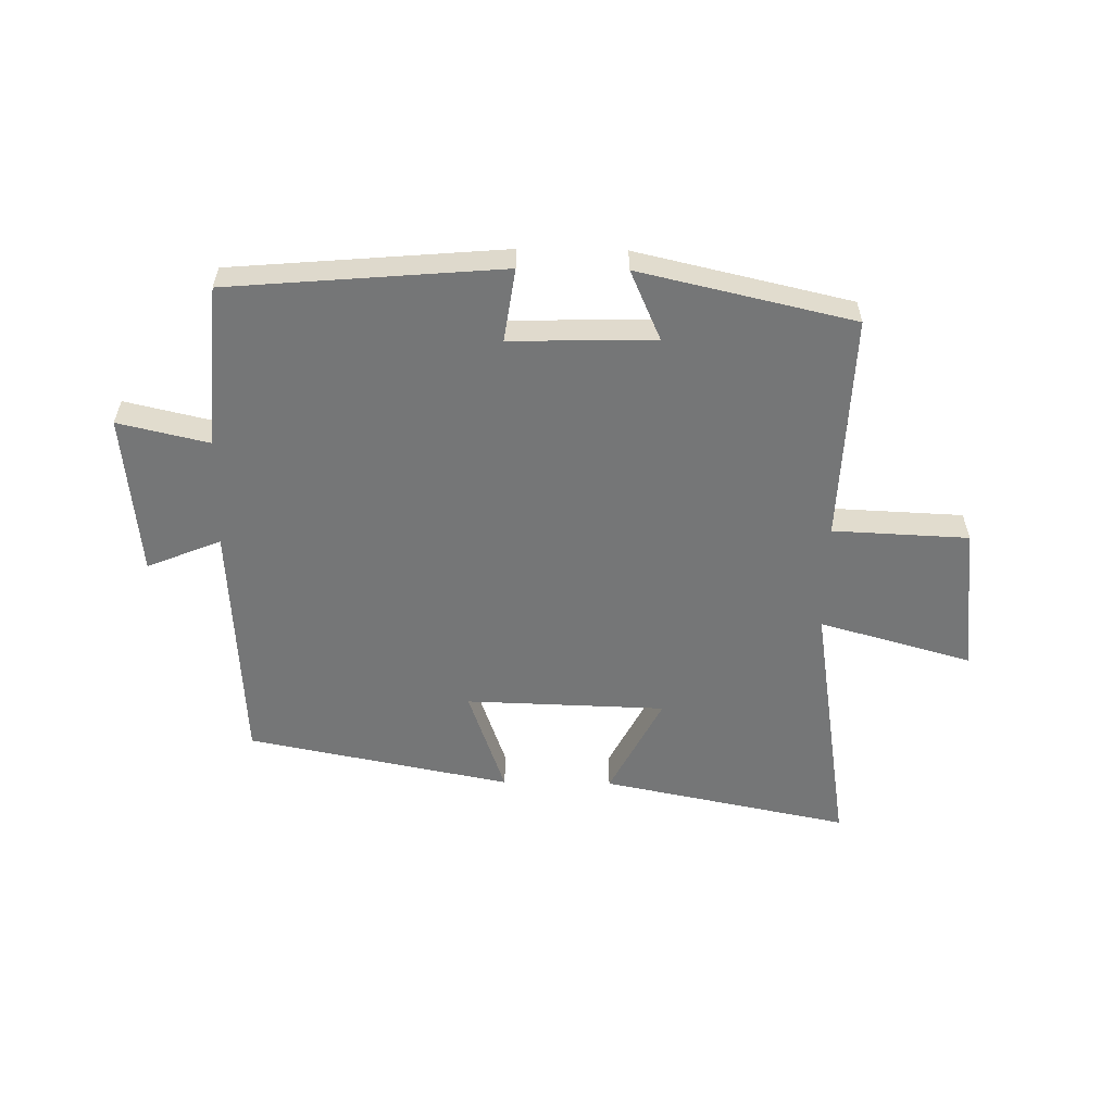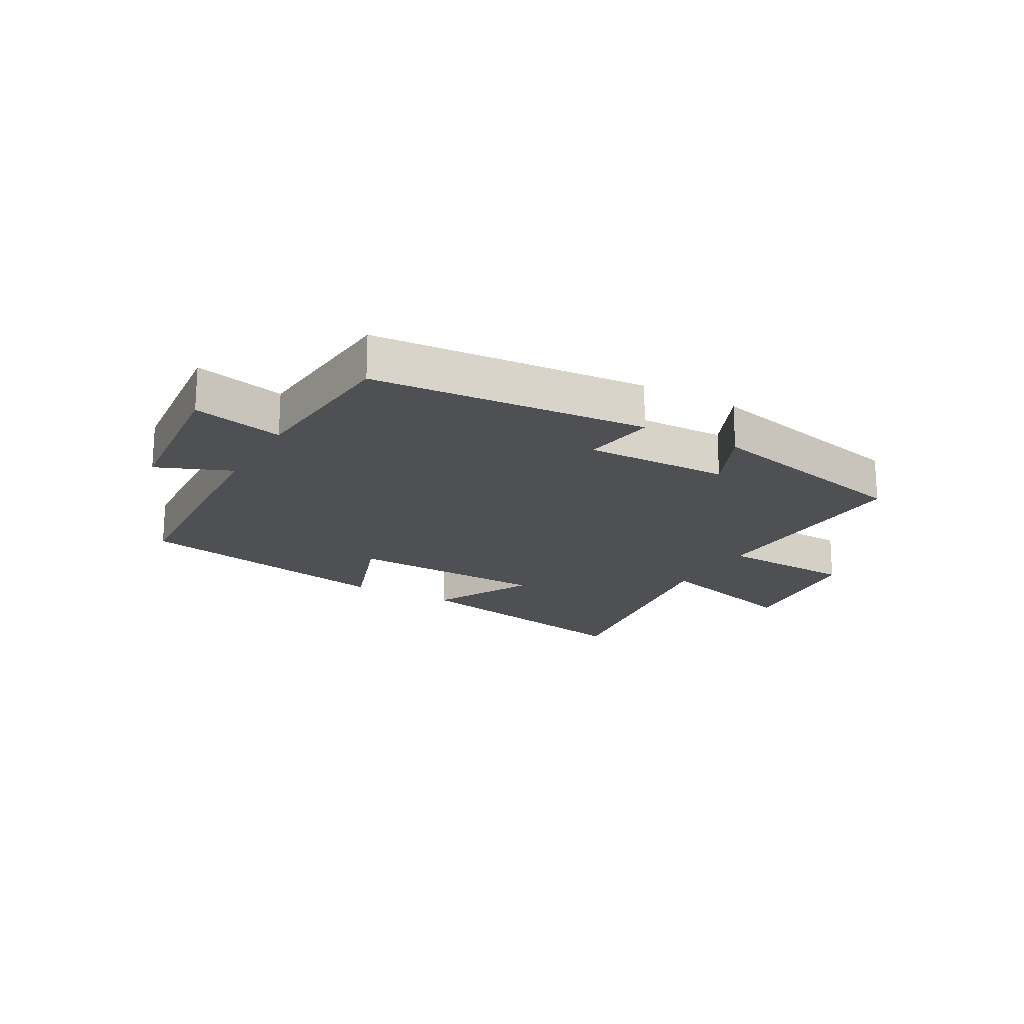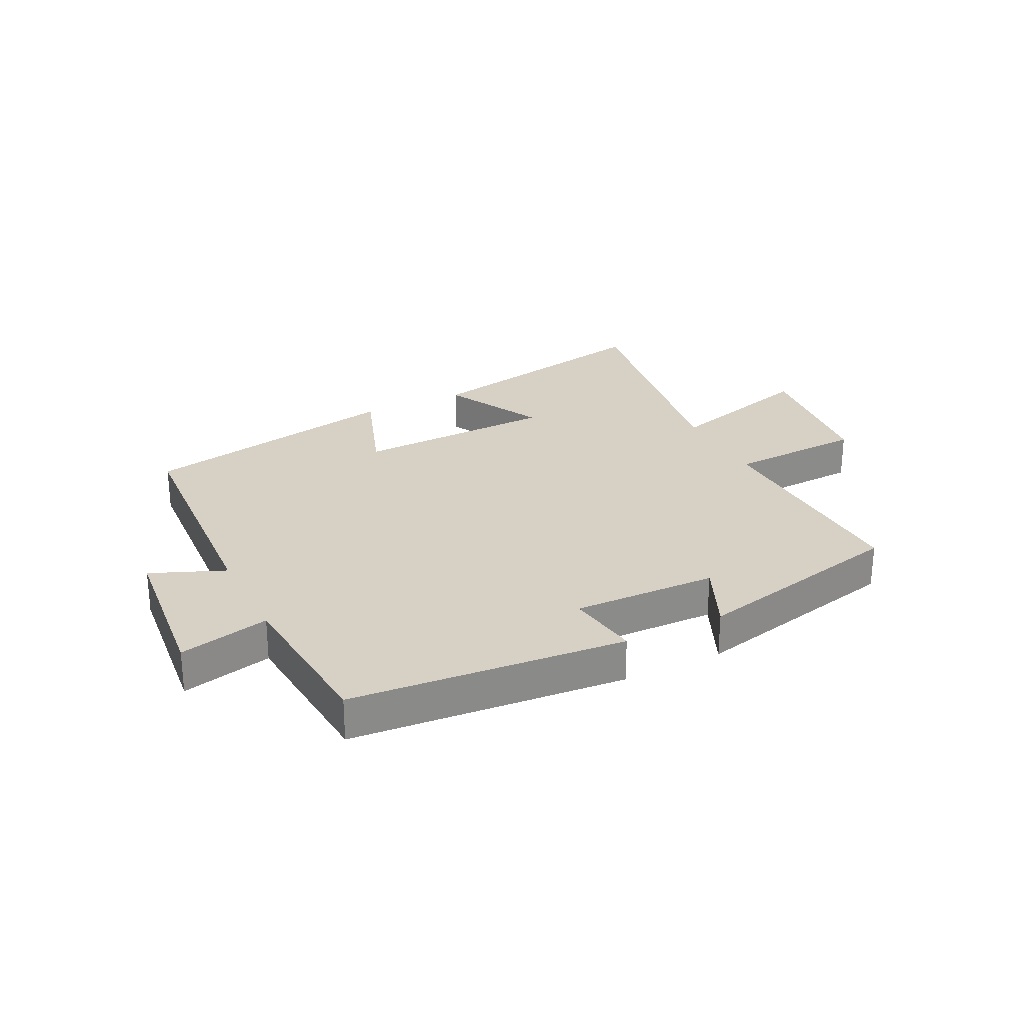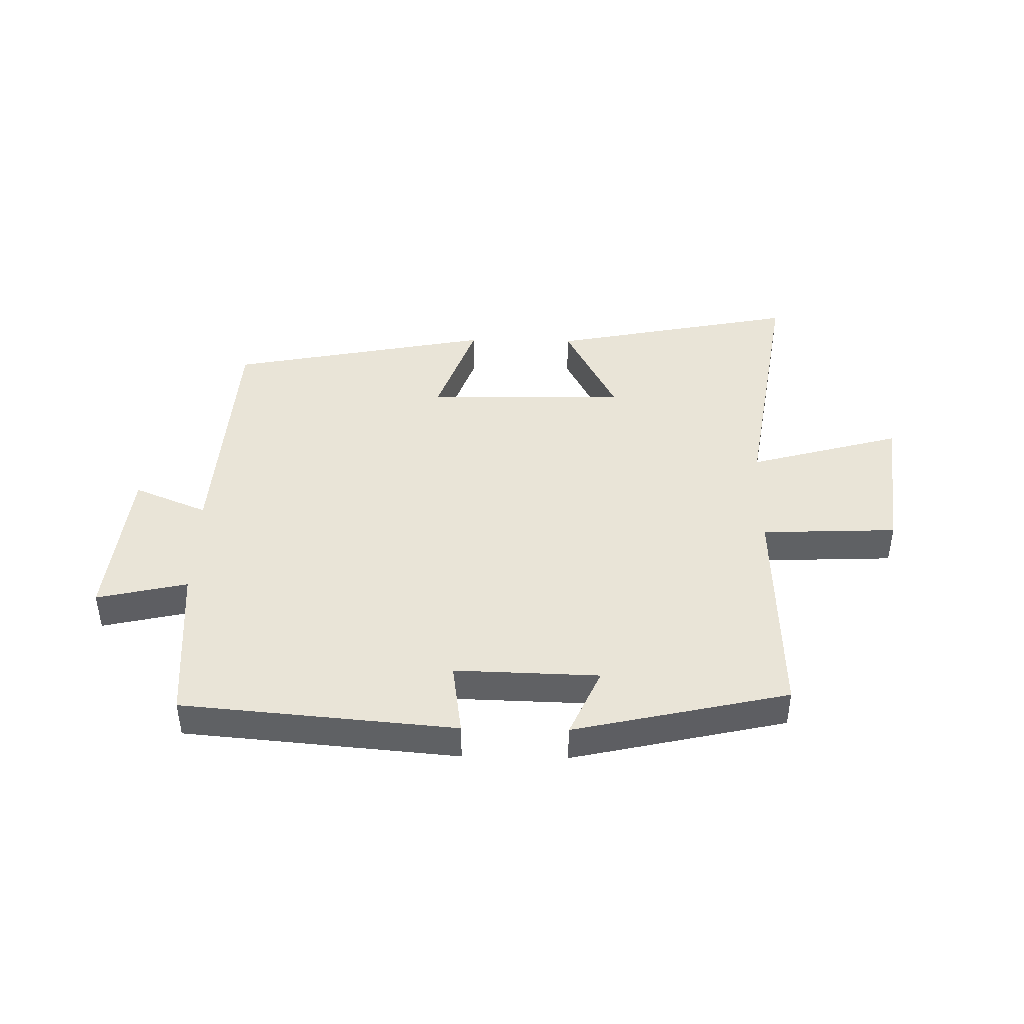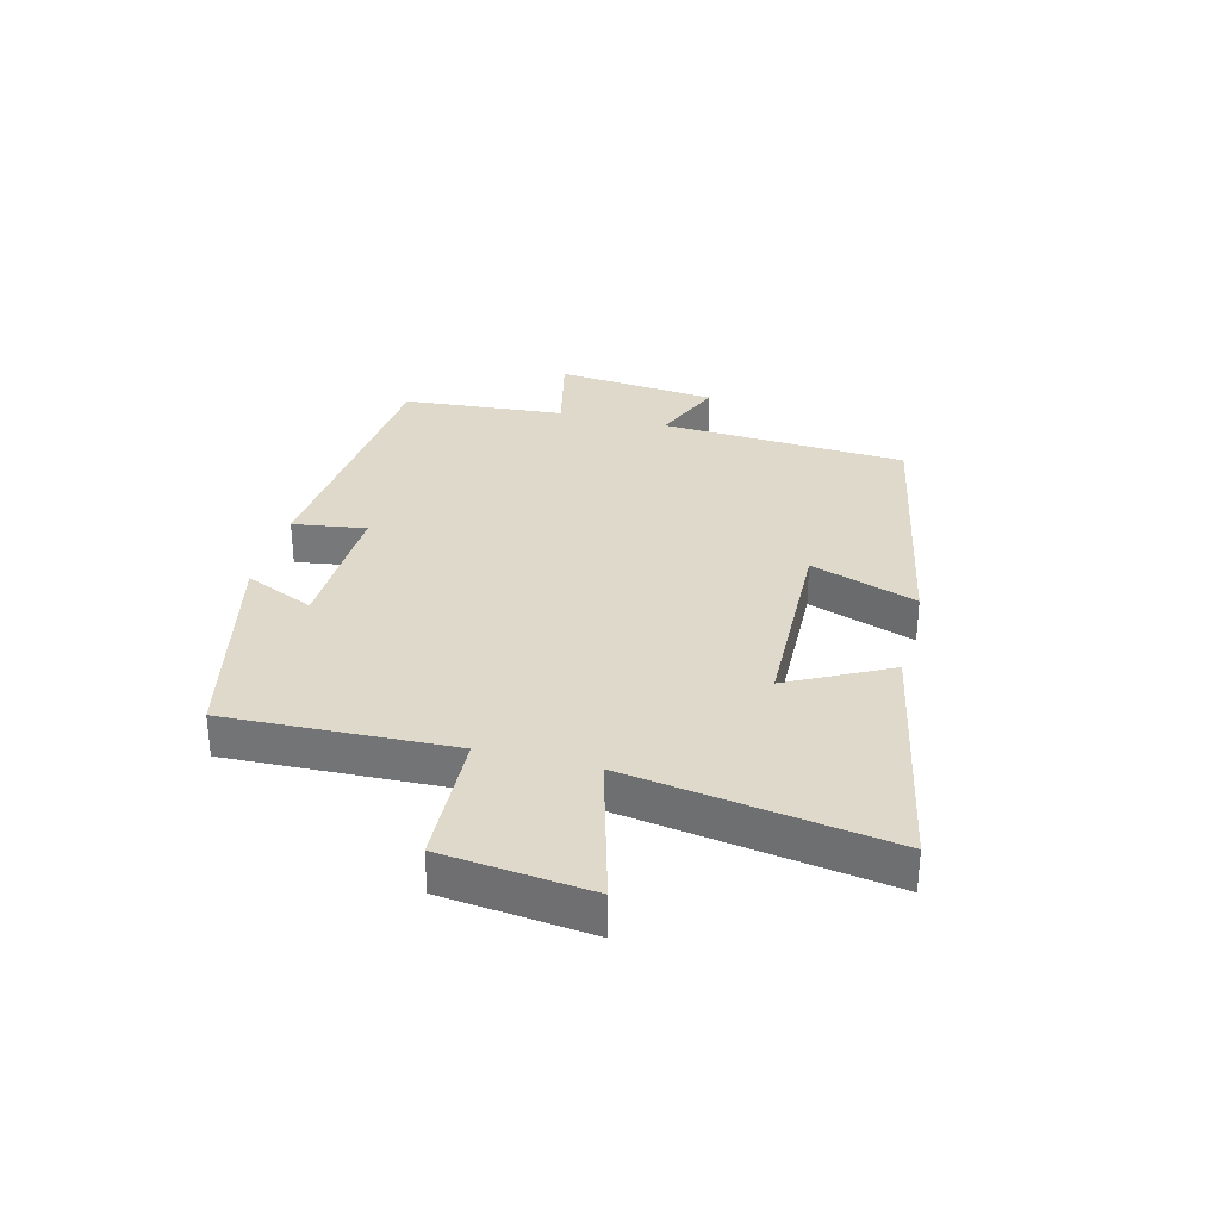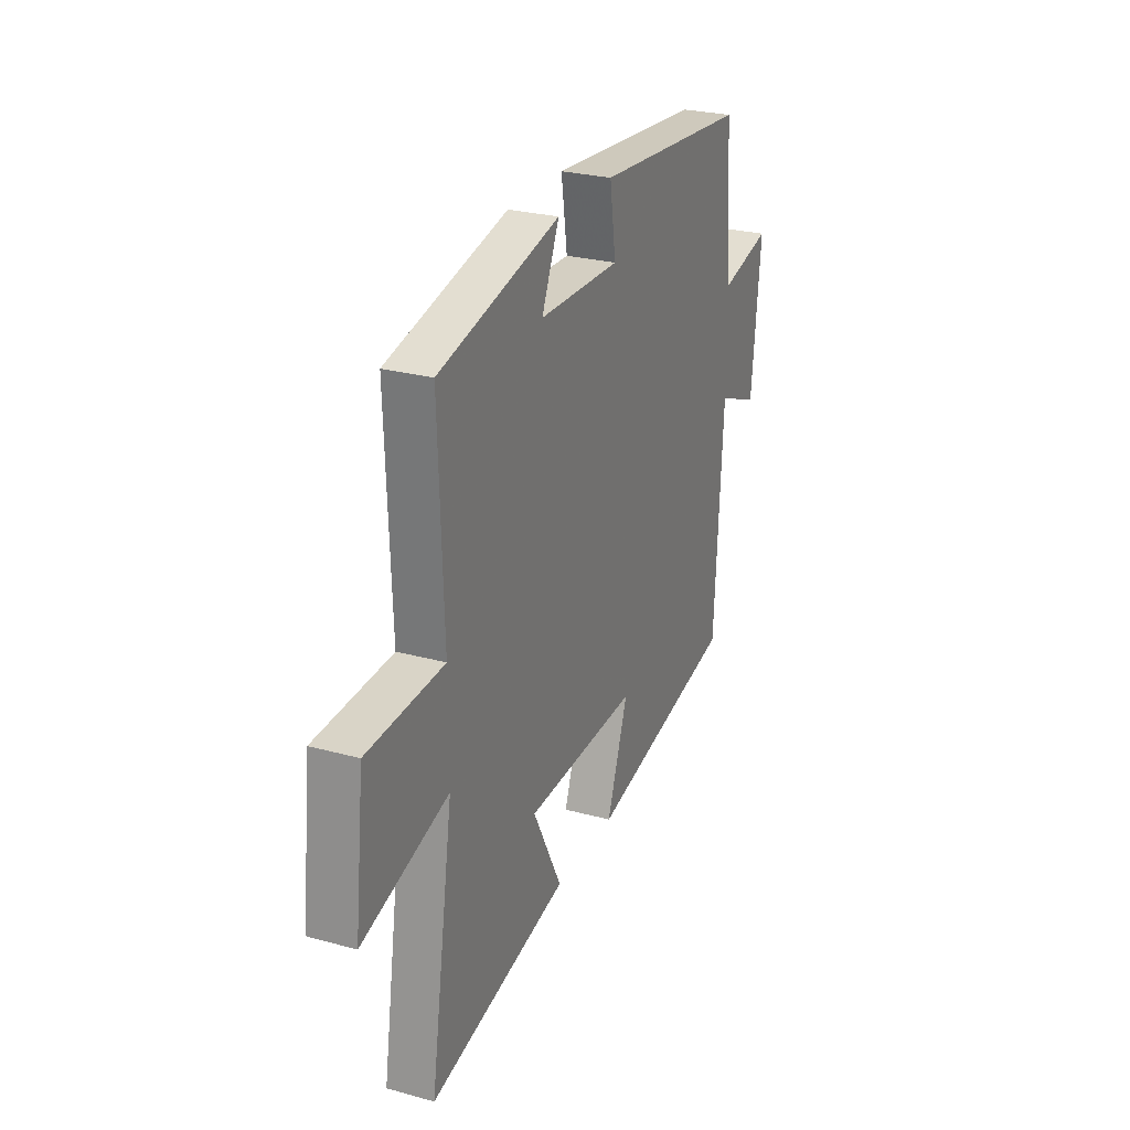
<metadata>
{"format":"obj","ext":"obj","renderer":"f3d","projection":"perspective","resolution":1024,"background":"white","views":[{"elev":-56.7,"azim":-0.9,"up":"+Y"},{"elev":-19.0,"azim":-29.6,"up":"+Y"},{"elev":26.8,"azim":-26.5,"up":"+Y"},{"elev":43.2,"azim":1.2,"up":"+Y"},{"elev":31.8,"azim":104.4,"up":"+Y"},{"elev":26.6,"azim":113.2,"up":"+Z"}]}
</metadata>
<code>
v -0.475 0.07 -0.413
v -0.5 0.07 0.002
v -0.624 0.07 -0.049
v -0.652 0.07 0.223
v -0.5 0.07 0.188
v -0.478 0.07 0.461
v -0.018 0.07 0.5
v -0.036 0.07 0.377
v 0.206 0.07 0.383
v 0.154 0.07 0.5
v 0.514 0.07 0.418
v 0.5 0.07 0.038
v 0.728 0.07 0.028
v 0.756 0.07 -0.22
v 0.5 0.07 -0.148
v 0.569 0.07 -0.584
v 0.153 0.07 -0.5
v 0.24 0.07 -0.331
v -0.096 0.07 -0.321
v -0.033 0.07 -0.5
v -0.475 0 -0.413
v -0.5 0 0.002
v -0.624 0 -0.049
v -0.652 0 0.223
v -0.5 0 0.188
v -0.478 0 0.461
v -0.018 0 0.5
v -0.036 0 0.377
v 0.206 0 0.383
v 0.154 0 0.5
v 0.514 0 0.418
v 0.5 0 0.038
v 0.728 0 0.028
v 0.756 0 -0.22
v 0.5 0 -0.148
v 0.569 0 -0.584
v 0.153 0 -0.5
v 0.24 0 -0.331
v -0.096 0 -0.321
v -0.033 0 -0.5
f 19 20 1 2
f 18 19 2
f 15 16 17 18
f 15 18 2
f 12 13 14 15
f 12 15 2
f 9 10 11 12
f 8 9 12 2
f 5 6 7 8
f 5 8 2 3
f 3 4 5
f 22 21 40 39
f 22 39 38
f 38 37 36 35
f 22 38 35
f 35 34 33 32
f 22 35 32
f 32 31 30 29
f 22 32 29 28
f 28 27 26 25
f 23 22 28 25
f 25 24 23
f 1 21 22 2
f 2 22 23 3
f 3 23 24 4
f 4 24 25 5
f 5 25 26 6
f 6 26 27 7
f 7 27 28 8
f 8 28 29 9
f 9 29 30 10
f 10 30 31 11
f 11 31 32 12
f 12 32 33 13
f 13 33 34 14
f 14 34 35 15
f 15 35 36 16
f 16 36 37 17
f 17 37 38 18
f 18 38 39 19
f 19 39 40 20
f 20 40 21 1

</code>
